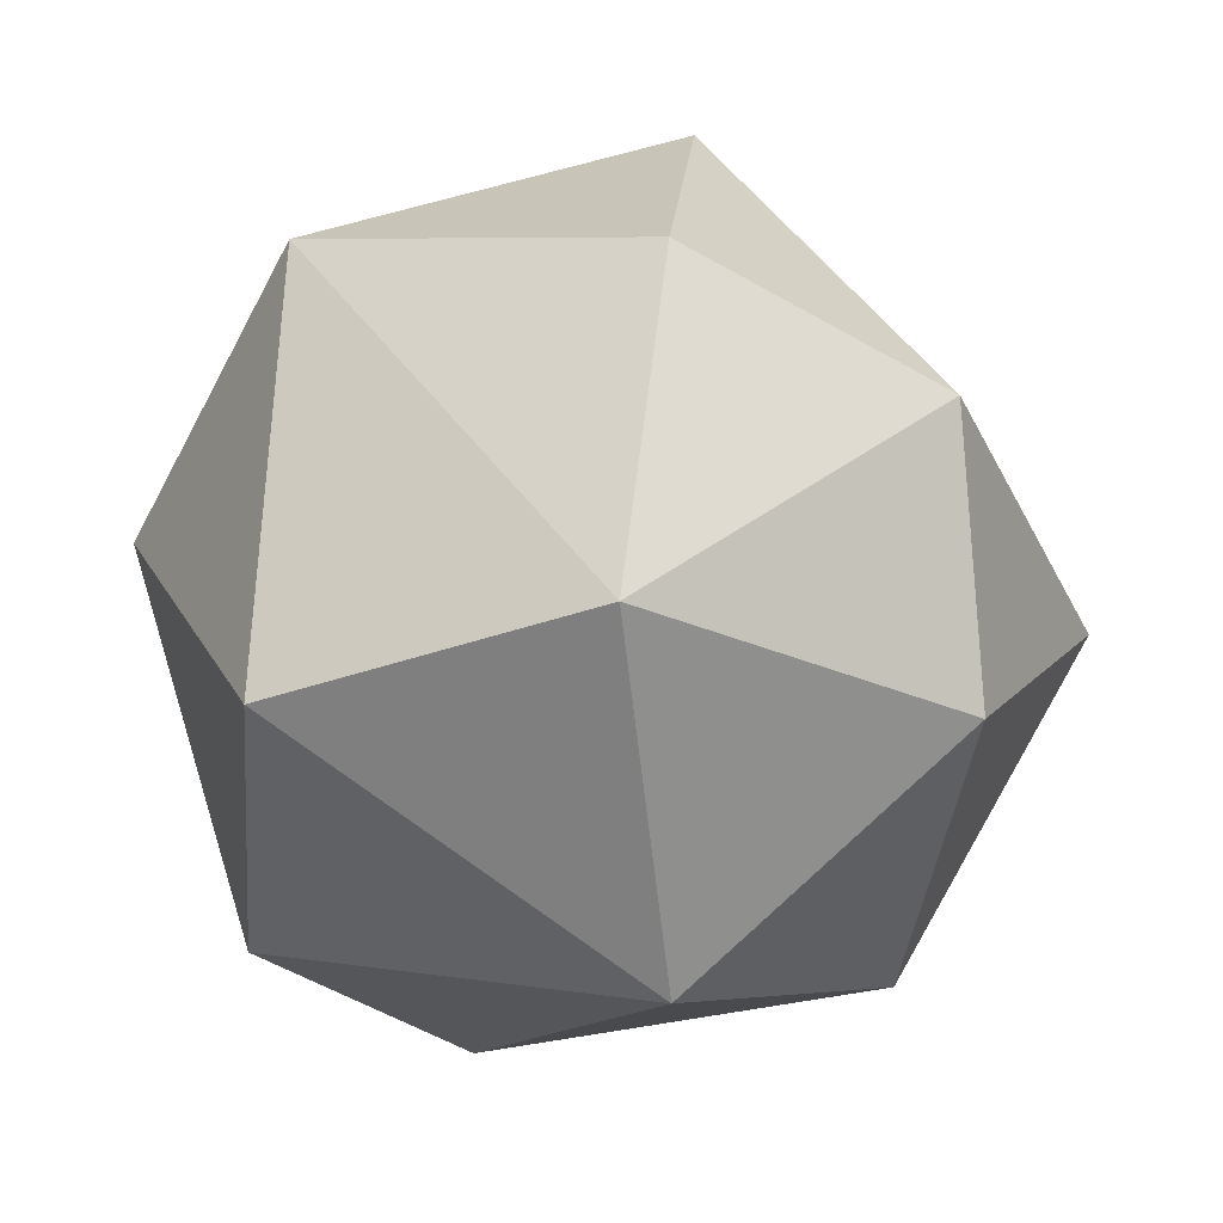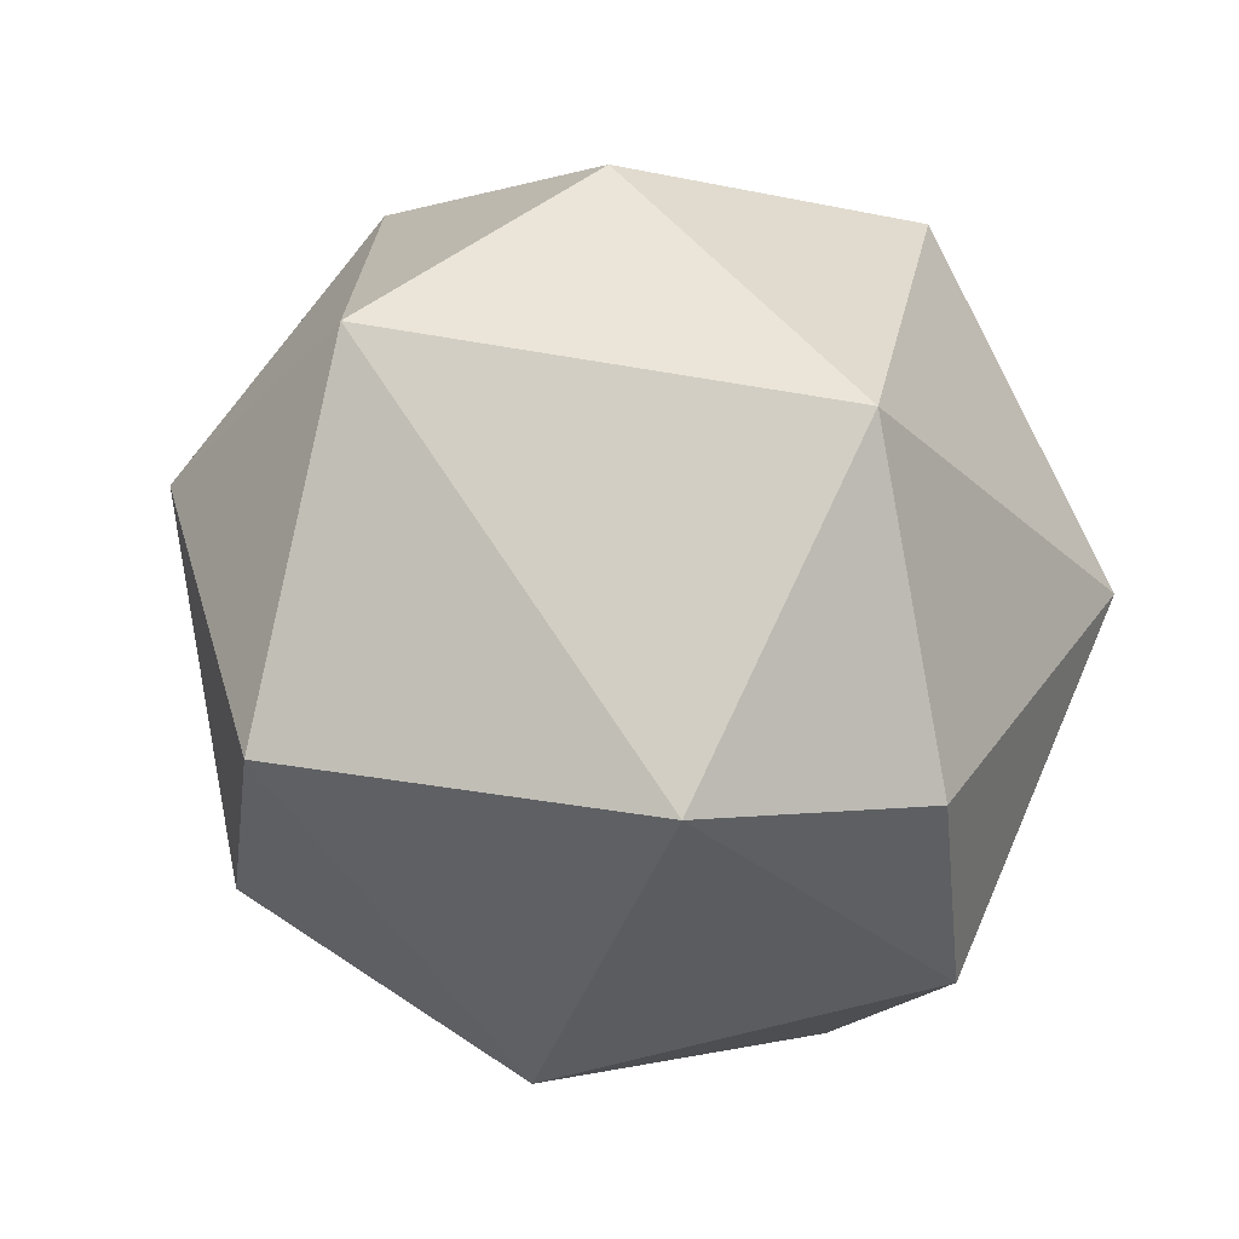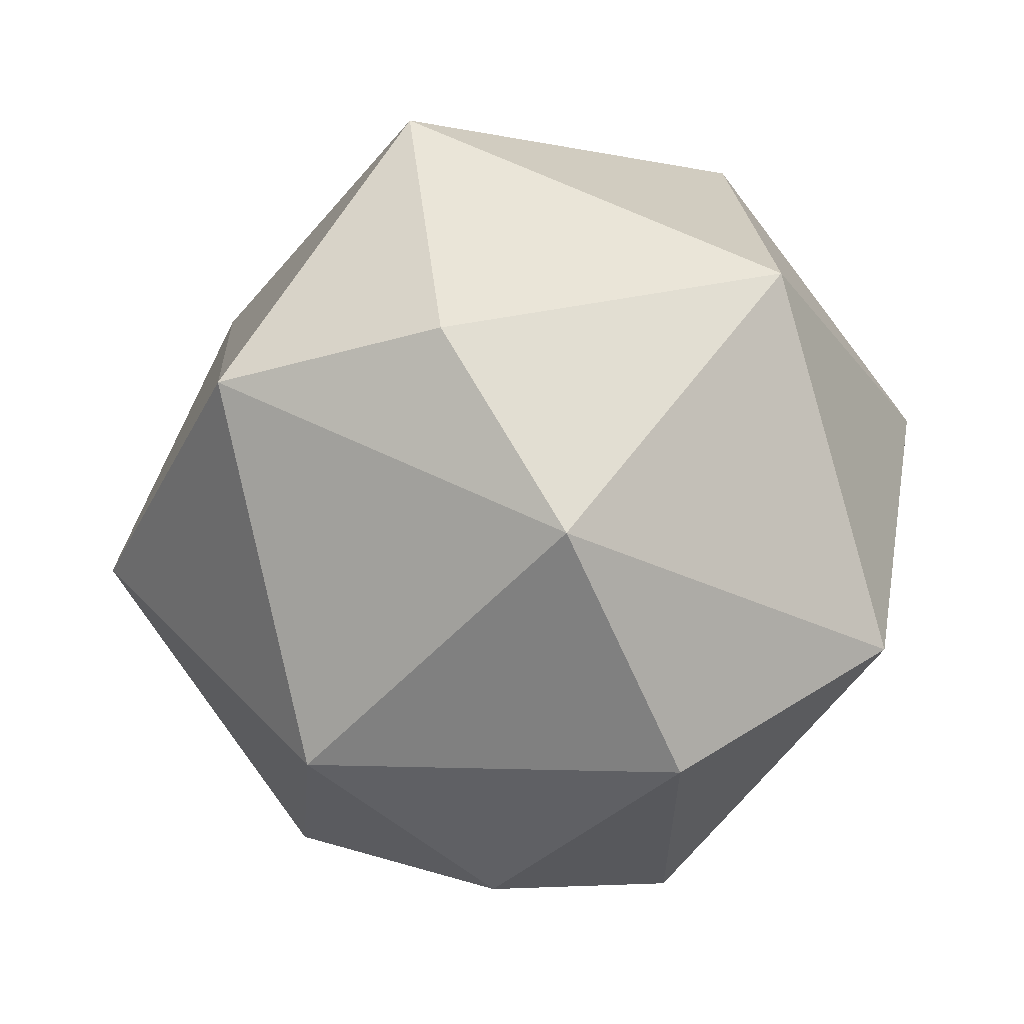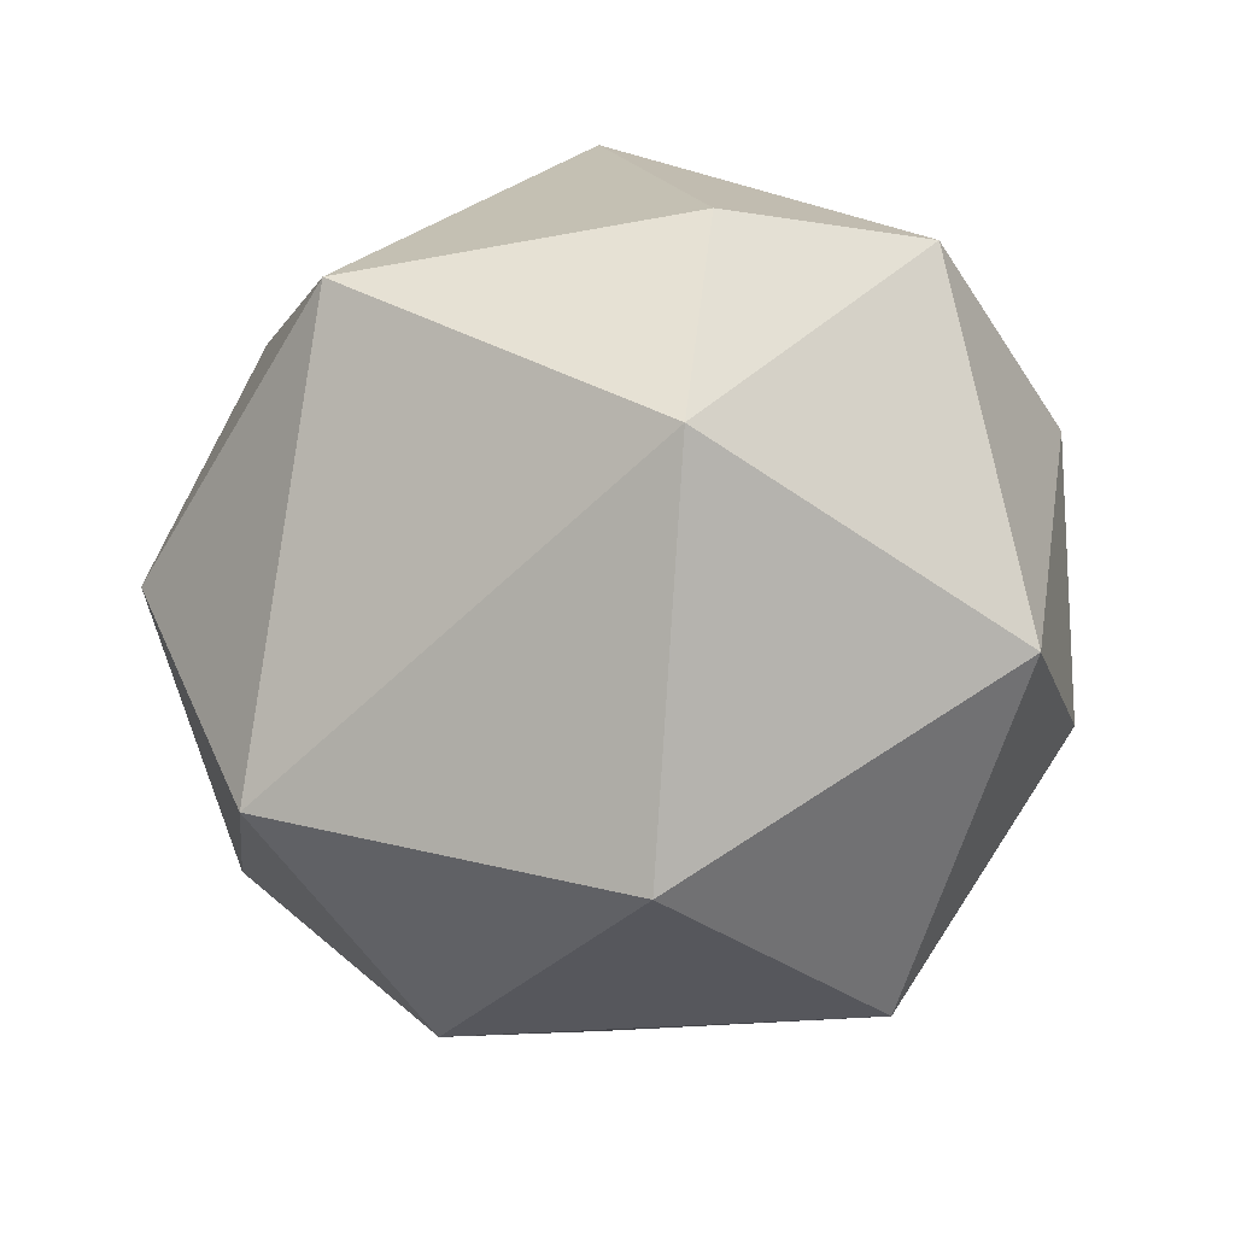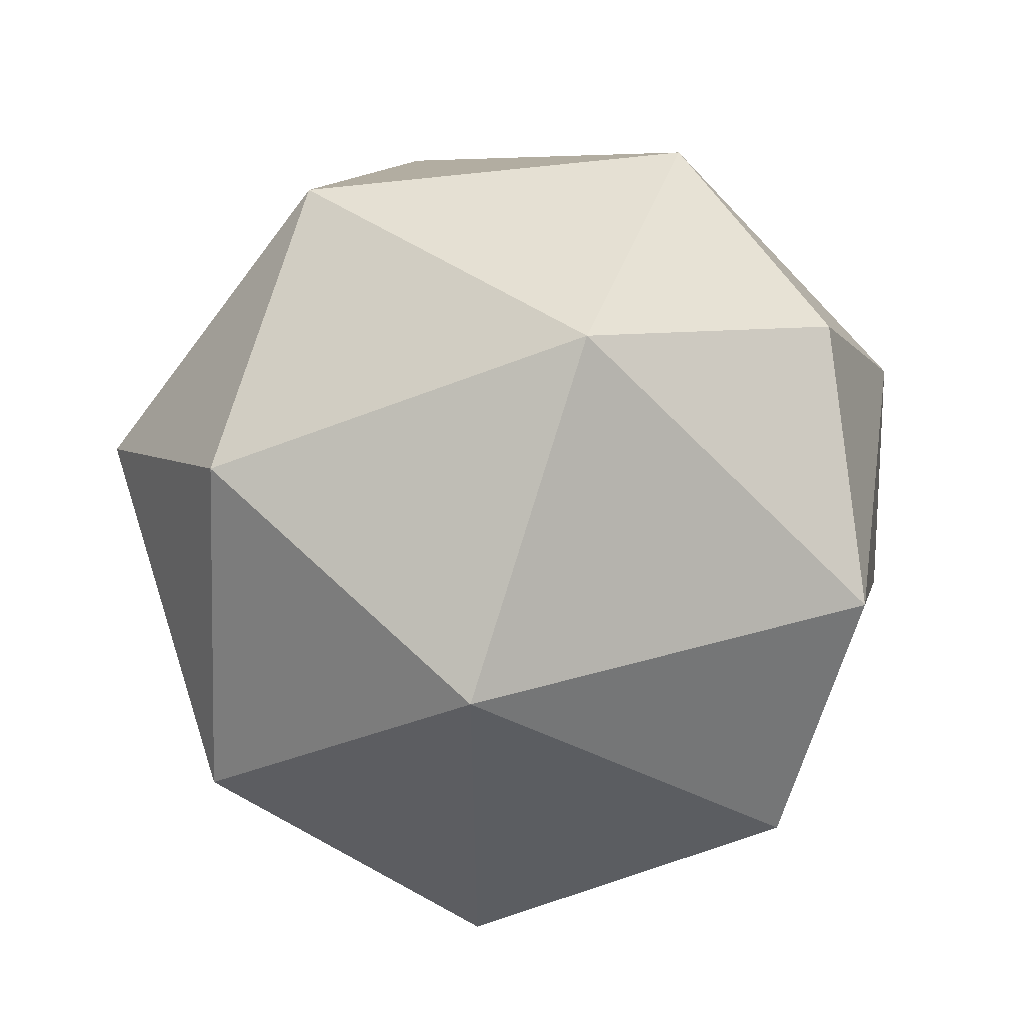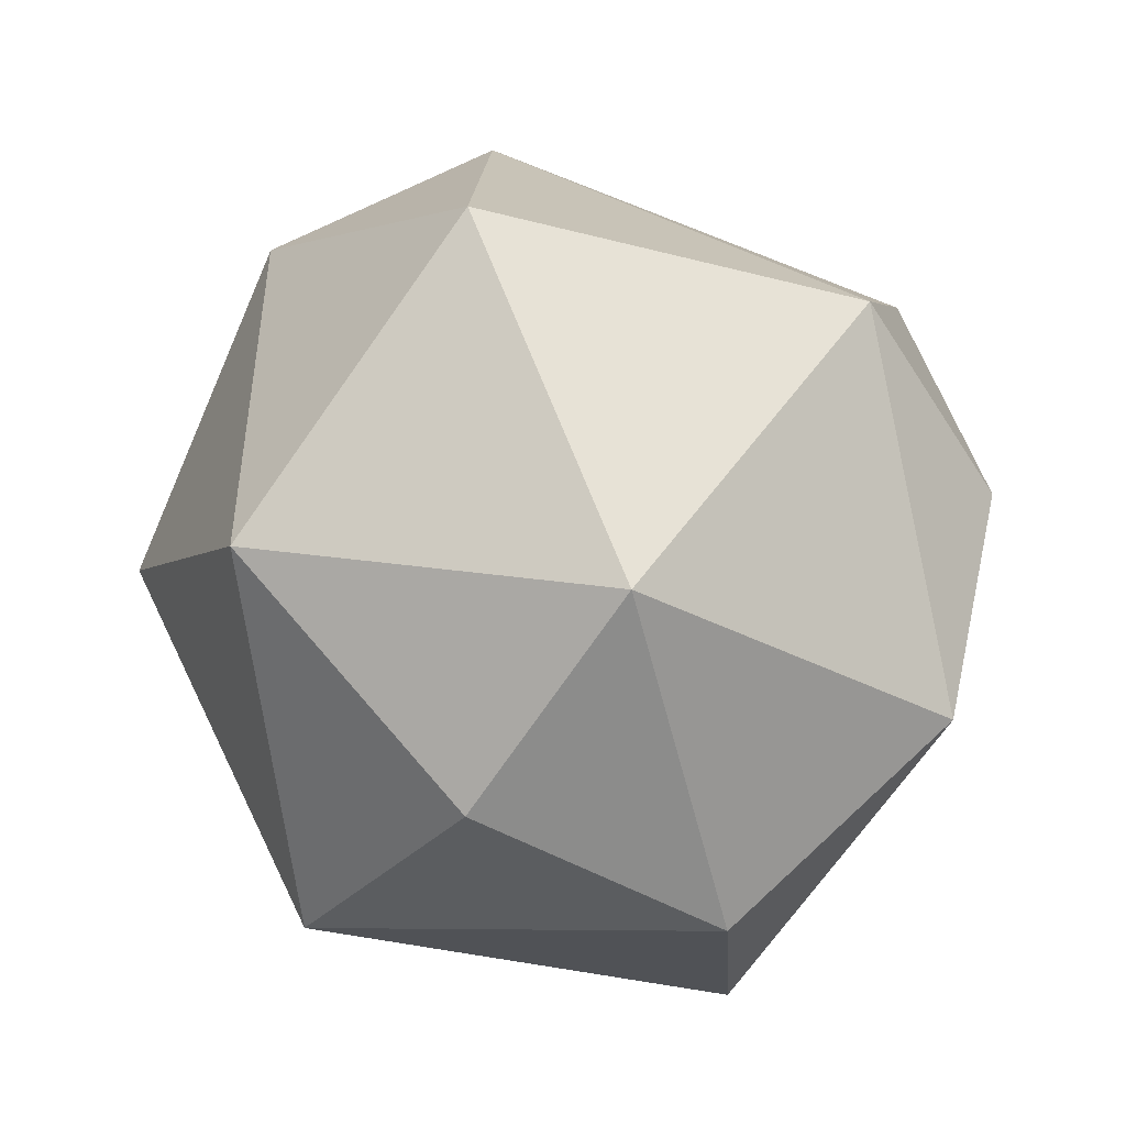
<metadata>
{"format":"obj","ext":"obj","renderer":"f3d","projection":"perspective","resolution":1024,"background":"white","views":[{"elev":-37.7,"azim":-175.2,"up":"+Z"},{"elev":11.8,"azim":-47.5,"up":"+Y"},{"elev":54.9,"azim":-2.0,"up":"+Z"},{"elev":28.5,"azim":-86.9,"up":"+Z"},{"elev":-59.9,"azim":-55.2,"up":"+Z"},{"elev":-55.0,"azim":-80.7,"up":"+Y"}]}
</metadata>
<code>
o Sphere
v -0.1456 -1.343 -0.2835
v -0.2021 0.04762 -1.396
v -0.1527 1.152 -0.8768
v 0.4751 -1.024 -0.9096
v 0.8688 0.7838 -0.8689
v 1.05 -0.329 -0.9418
v 1.377 0.2267 0.1604
v 1.154 -0.8255 0.3238
v 0.7741 1.145 0.475
v 0.8361 0.1113 1.127
v 0.4469 -1.3 0.3927
v -0.2639 -0.261 1.356
v 0.09612 -0.8859 1.135
v -0.3045 1.358 0.1857
v -0.974 -0.2133 1.054
v -0.3515 0.7848 1.171
v -0.7314 -1.17 0.2854
v -1.45 -0.1597 -0.07035
v -1.06 0.9683 -0.08897
v -1.082 0.4483 -0.7929
v -0.8182 -0.8154 -0.8626
f 3 5 2
f 2 6 4
f 3 14 9
f 4 8 11
f 6 5 7
f 7 8 6
f 7 9 10
f 10 16 12
f 9 14 16
f 11 13 17
f 15 17 13
f 17 1 11
f 17 18 21
f 18 19 20
f 14 3 19
f 21 4 1
f 2 5 6
f 3 9 5
f 4 6 8
f 4 11 1
f 5 9 7
f 7 10 8
f 8 10 13
f 11 8 13
f 9 16 10
f 13 10 12
f 12 16 15
f 13 12 15
f 15 16 19
f 15 19 18
f 19 16 14
f 15 18 17
f 1 17 21
f 18 20 21
f 20 19 3
f 21 20 2
f 2 20 3
f 21 2 4

</code>
